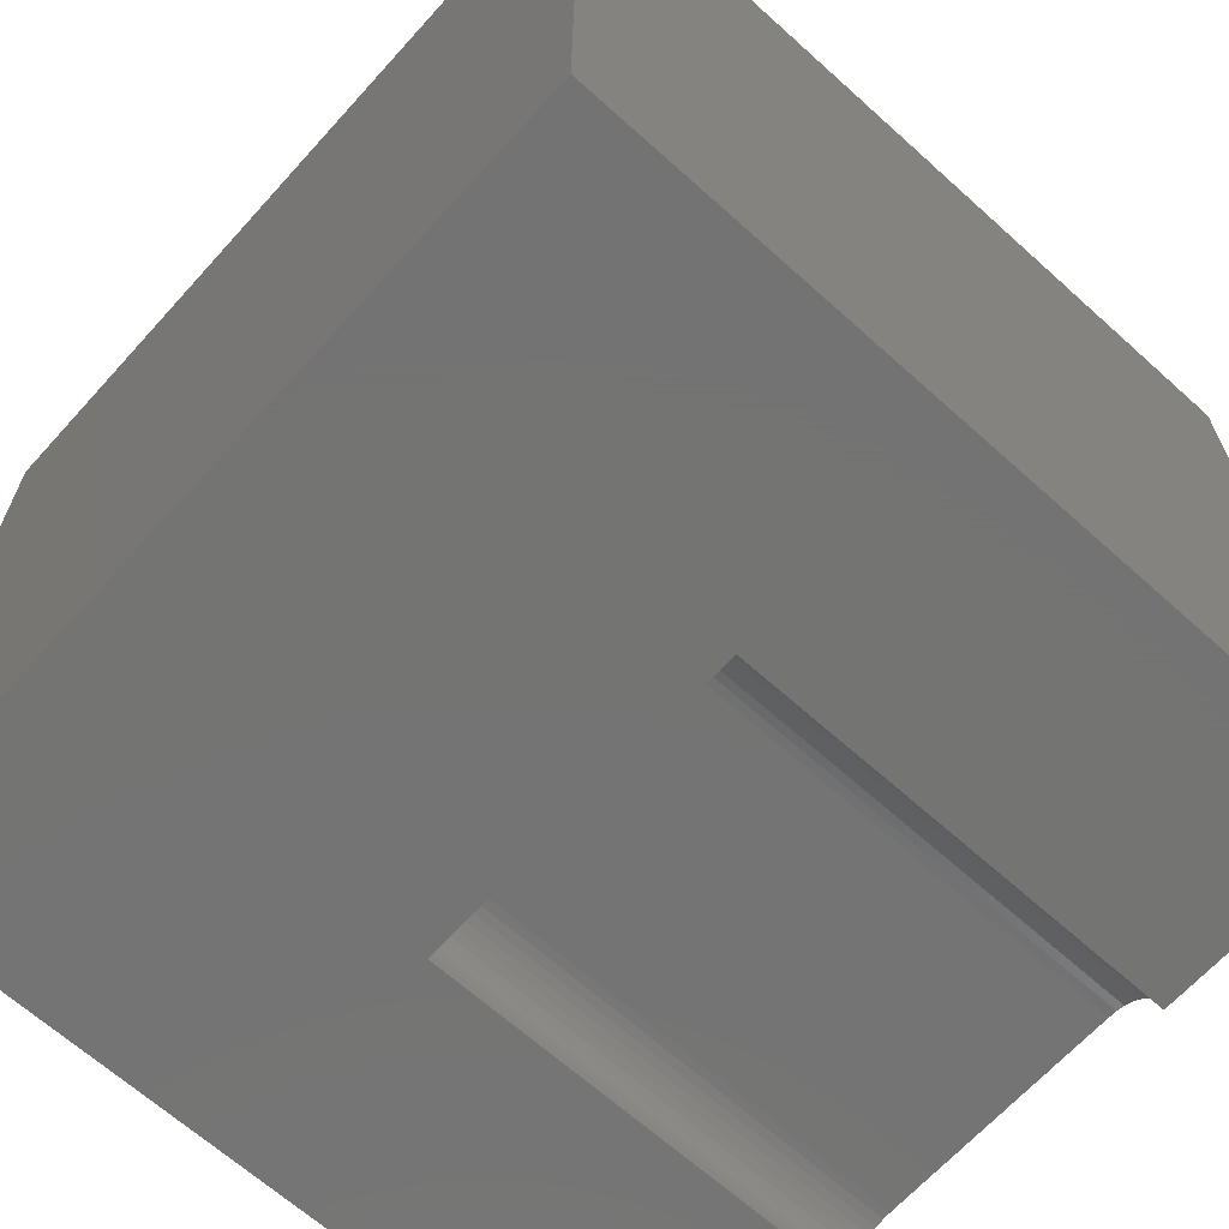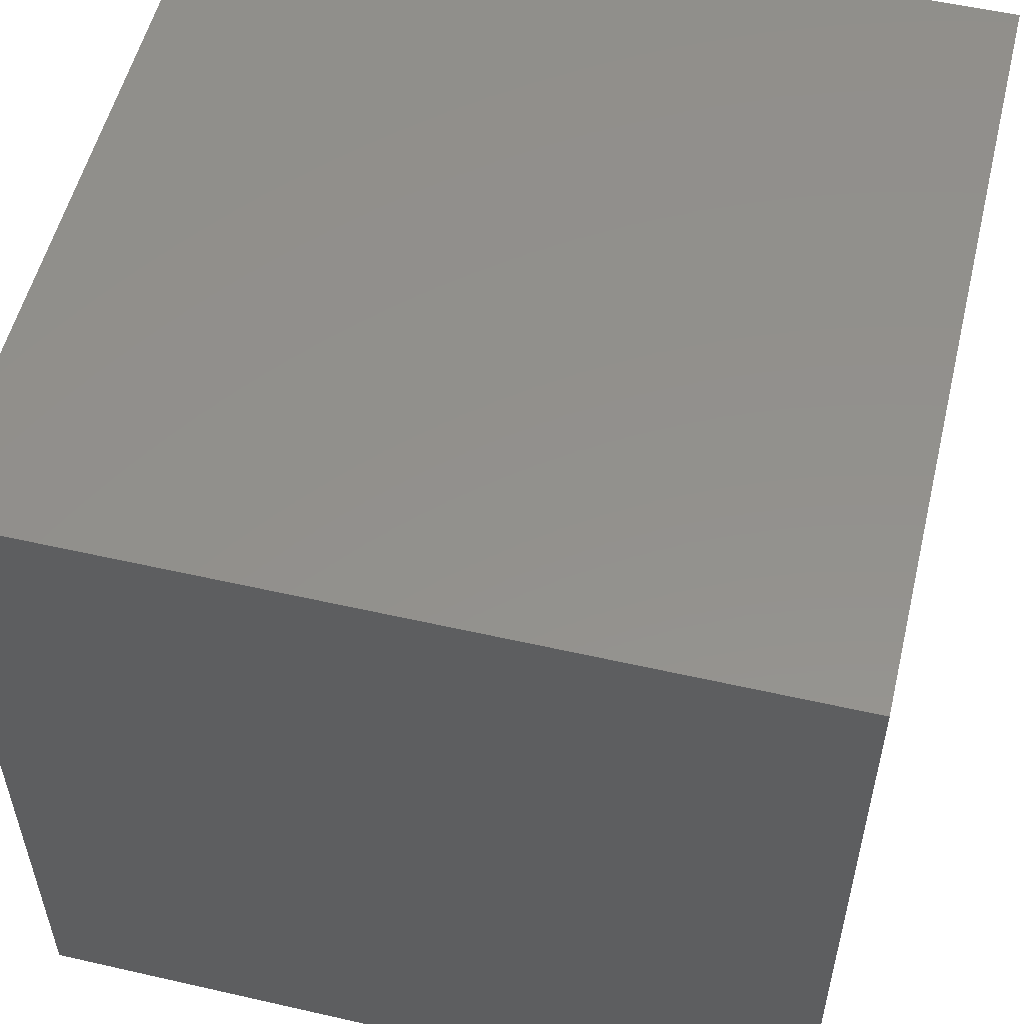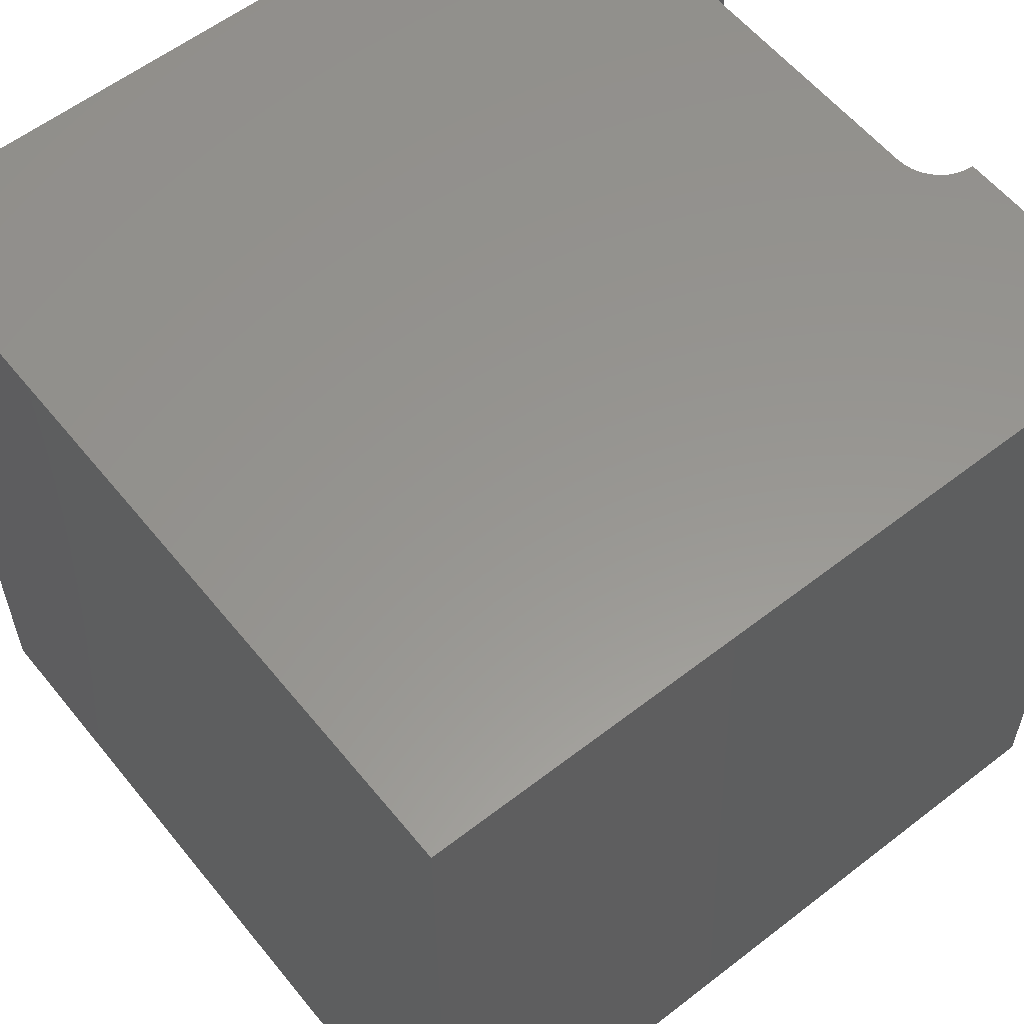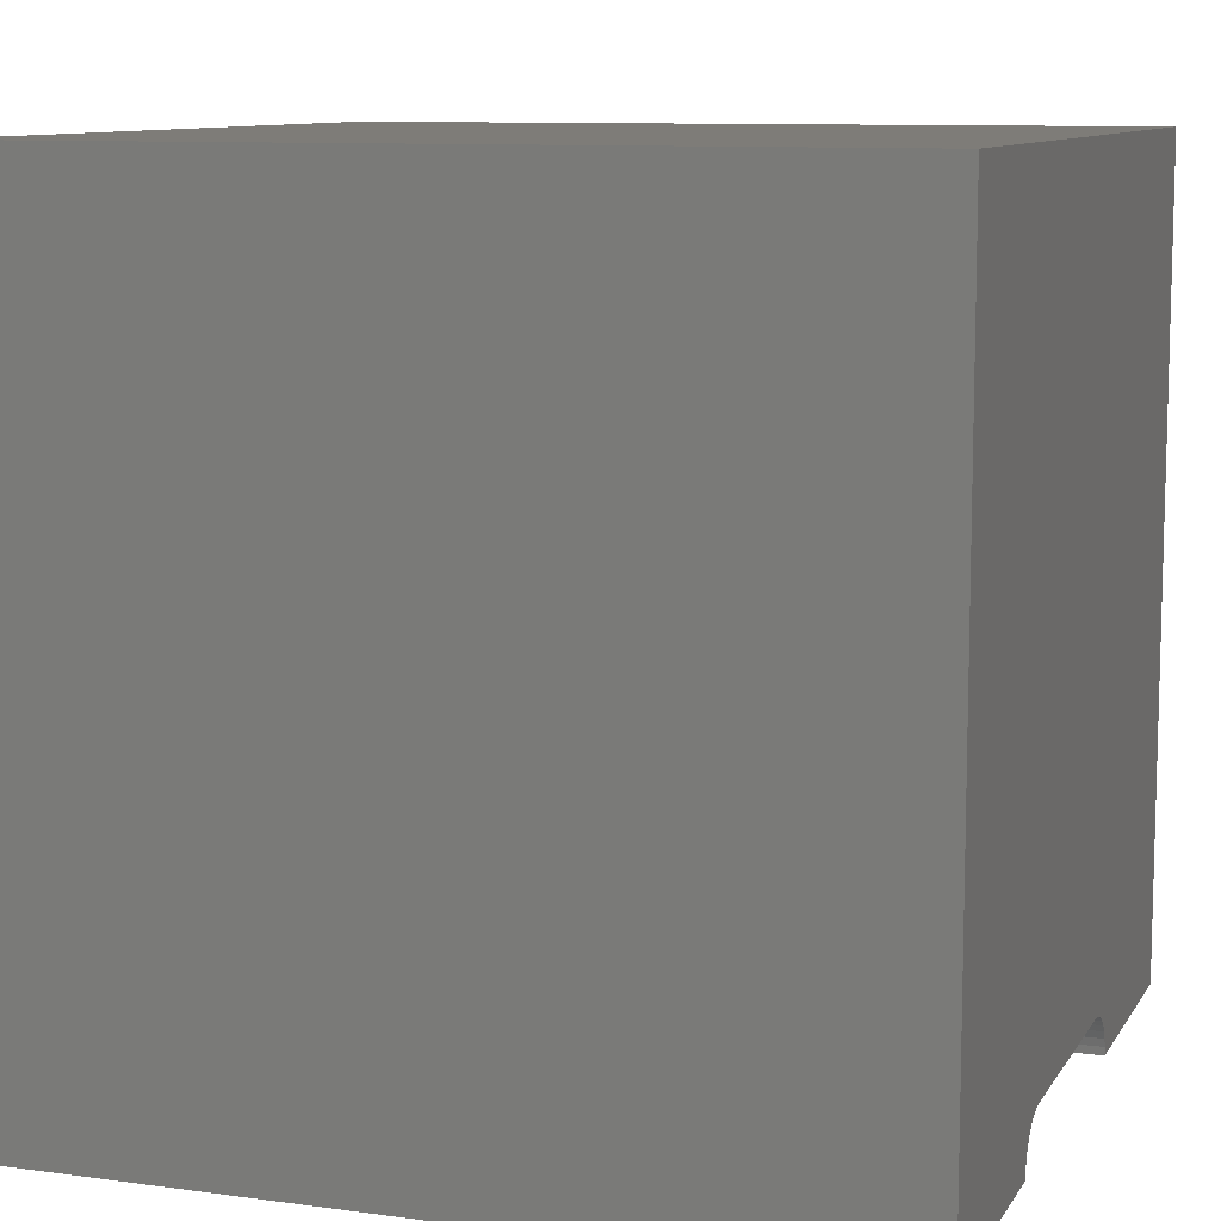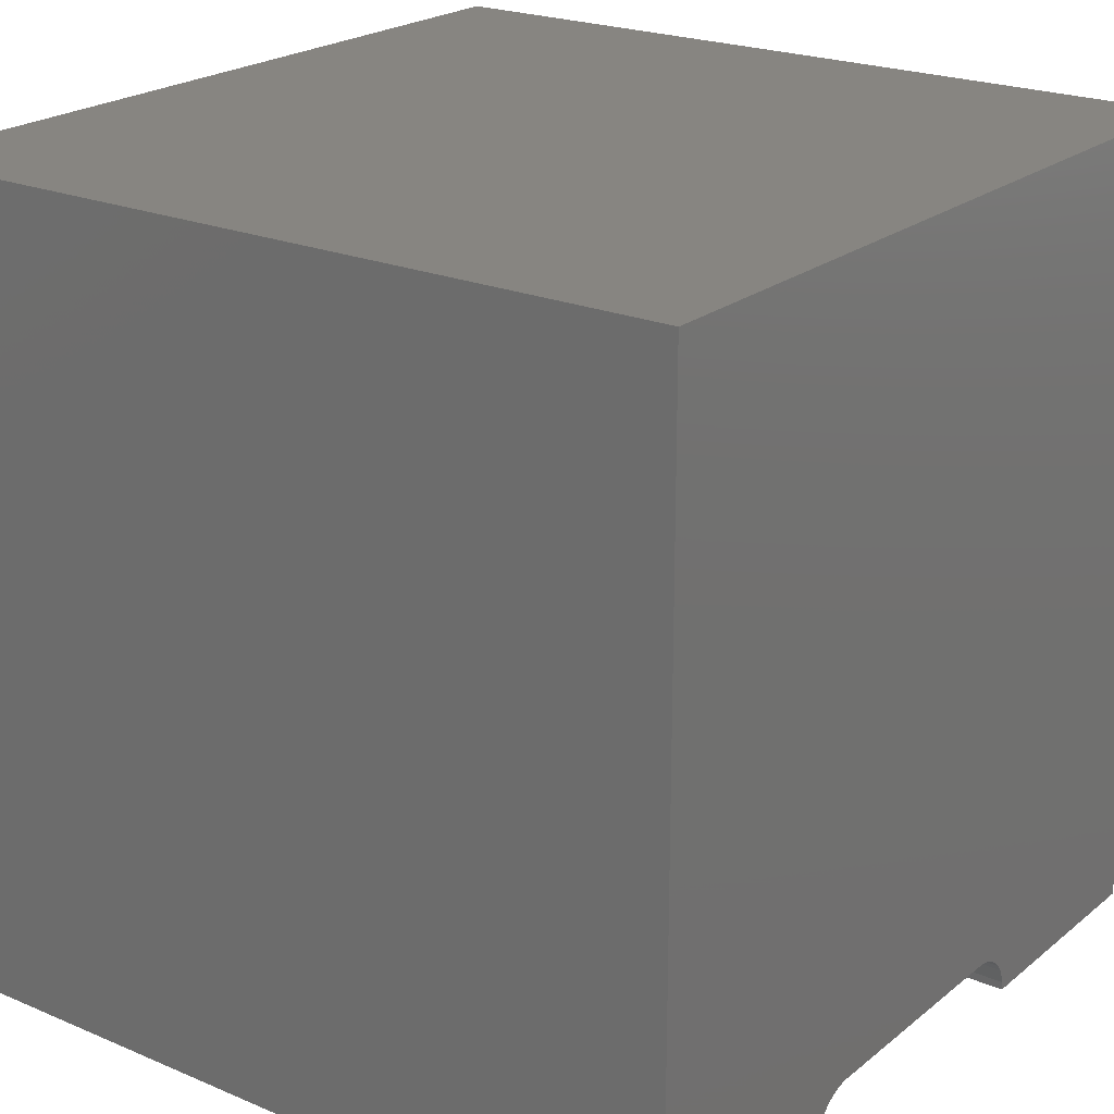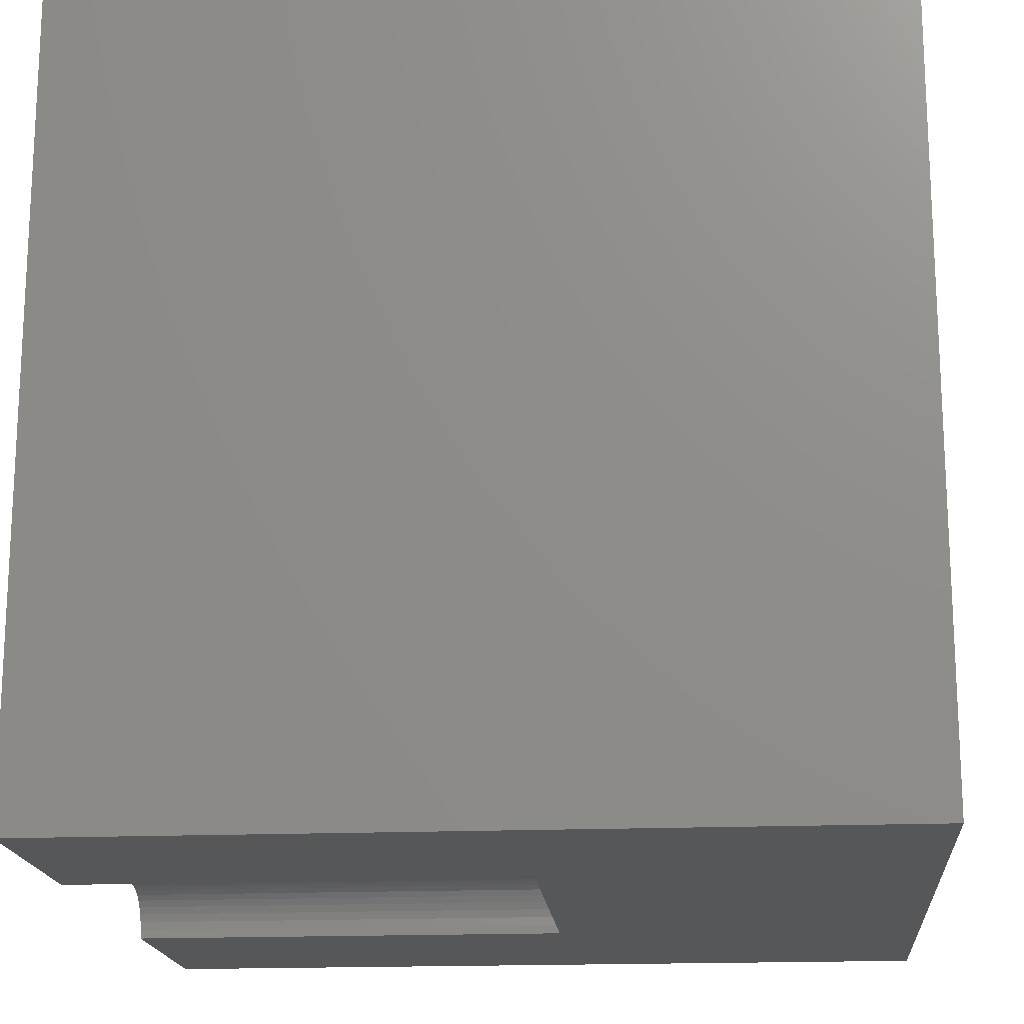
<metadata>
{"format":"stl","ext":"stl","renderer":"f3d","projection":"perspective","resolution":1024,"background":"white","views":[{"elev":-66.0,"azim":-132.1,"up":"+Y"},{"elev":54.4,"azim":103.6,"up":"+Y"},{"elev":58.1,"azim":-128.7,"up":"+Z"},{"elev":9.8,"azim":-70.7,"up":"+Y"},{"elev":22.1,"azim":-53.6,"up":"+Y"},{"elev":-17.5,"azim":94.8,"up":"+Y"}]}
</metadata>
<code>
# stl→obj: 50 verts, 92 faces
v 0 10 10
v 0 10 0
v 0 0 10
v 0 0 0
v 7.08 0.1036 10
v 7.089 0 10
v 10 0 10
v 7.053 0.2041 10
v 2.911 0 10
v 2.92 0.1036 10
v 6.696 0.5606 10
v 6.79 0.5167 10
v 10 10 10
v 6.596 0.5876 10
v 3.125 0.457 10
v 3.21 0.5167 10
v 3.304 0.5606 10
v 2.947 0.2041 10
v 2.991 0.2983 10
v 3.051 0.3835 10
v 6.875 0.457 10
v 6.949 0.3835 10
v 7.009 0.2983 10
v 3.404 0.5876 10
v 3.508 0.5966 10
v 6.492 0.5966 10
v 10 10 0
v 10 0 0
v 2.911 0 4.562
v 7.089 0 4.562
v 3.508 0.5966 4.562
v 3.404 0.5876 4.562
v 3.304 0.5606 4.562
v 3.21 0.5167 4.562
v 3.125 0.457 4.562
v 3.051 0.3835 4.562
v 2.991 0.2983 4.562
v 2.947 0.2041 4.562
v 2.92 0.1036 4.562
v 2.911 7.307e-17 10
v 2.911 7.307e-17 4.562
v 6.492 0.5966 4.562
v 7.08 0.1036 4.562
v 7.053 0.2041 4.562
v 7.009 0.2983 4.562
v 6.949 0.3835 4.562
v 6.875 0.457 4.562
v 6.79 0.5167 4.562
v 6.696 0.5606 4.562
v 6.596 0.5876 4.562
f 1 2 3
f 3 2 4
f 5 6 7
f 5 7 8
f 3 9 10
f 11 12 13
f 11 13 14
f 15 16 1
f 1 16 17
f 10 18 3
f 3 18 19
f 3 19 1
f 1 19 20
f 1 20 15
f 12 21 13
f 13 21 22
f 13 22 7
f 7 22 23
f 7 23 8
f 17 24 1
f 1 24 25
f 1 25 13
f 13 25 26
f 13 26 14
f 27 13 28
f 28 13 7
f 2 27 4
f 4 27 28
f 13 27 1
f 1 27 2
f 9 3 29
f 29 3 4
f 29 4 30
f 30 4 28
f 30 28 6
f 6 28 7
f 31 25 24
f 31 24 32
f 32 24 17
f 32 17 33
f 33 17 16
f 33 16 34
f 34 16 15
f 34 15 35
f 35 15 20
f 35 20 36
f 36 20 19
f 36 19 37
f 37 19 18
f 37 18 38
f 38 18 10
f 38 10 39
f 39 10 40
f 39 40 41
f 31 42 25
f 25 42 26
f 30 6 5
f 30 5 43
f 43 5 8
f 43 8 44
f 44 8 23
f 44 23 45
f 45 23 22
f 45 22 46
f 46 22 21
f 46 21 47
f 47 21 12
f 47 12 48
f 48 12 11
f 48 11 49
f 49 11 14
f 49 14 50
f 50 14 26
f 50 26 42
f 32 33 36
f 36 33 34
f 36 34 35
f 32 36 31
f 31 36 37
f 31 37 38
f 38 39 31
f 31 39 29
f 31 29 42
f 42 29 30
f 42 30 43
f 43 44 42
f 42 44 45
f 42 45 46
f 46 47 42
f 42 47 48
f 42 48 50
f 50 48 49

</code>
